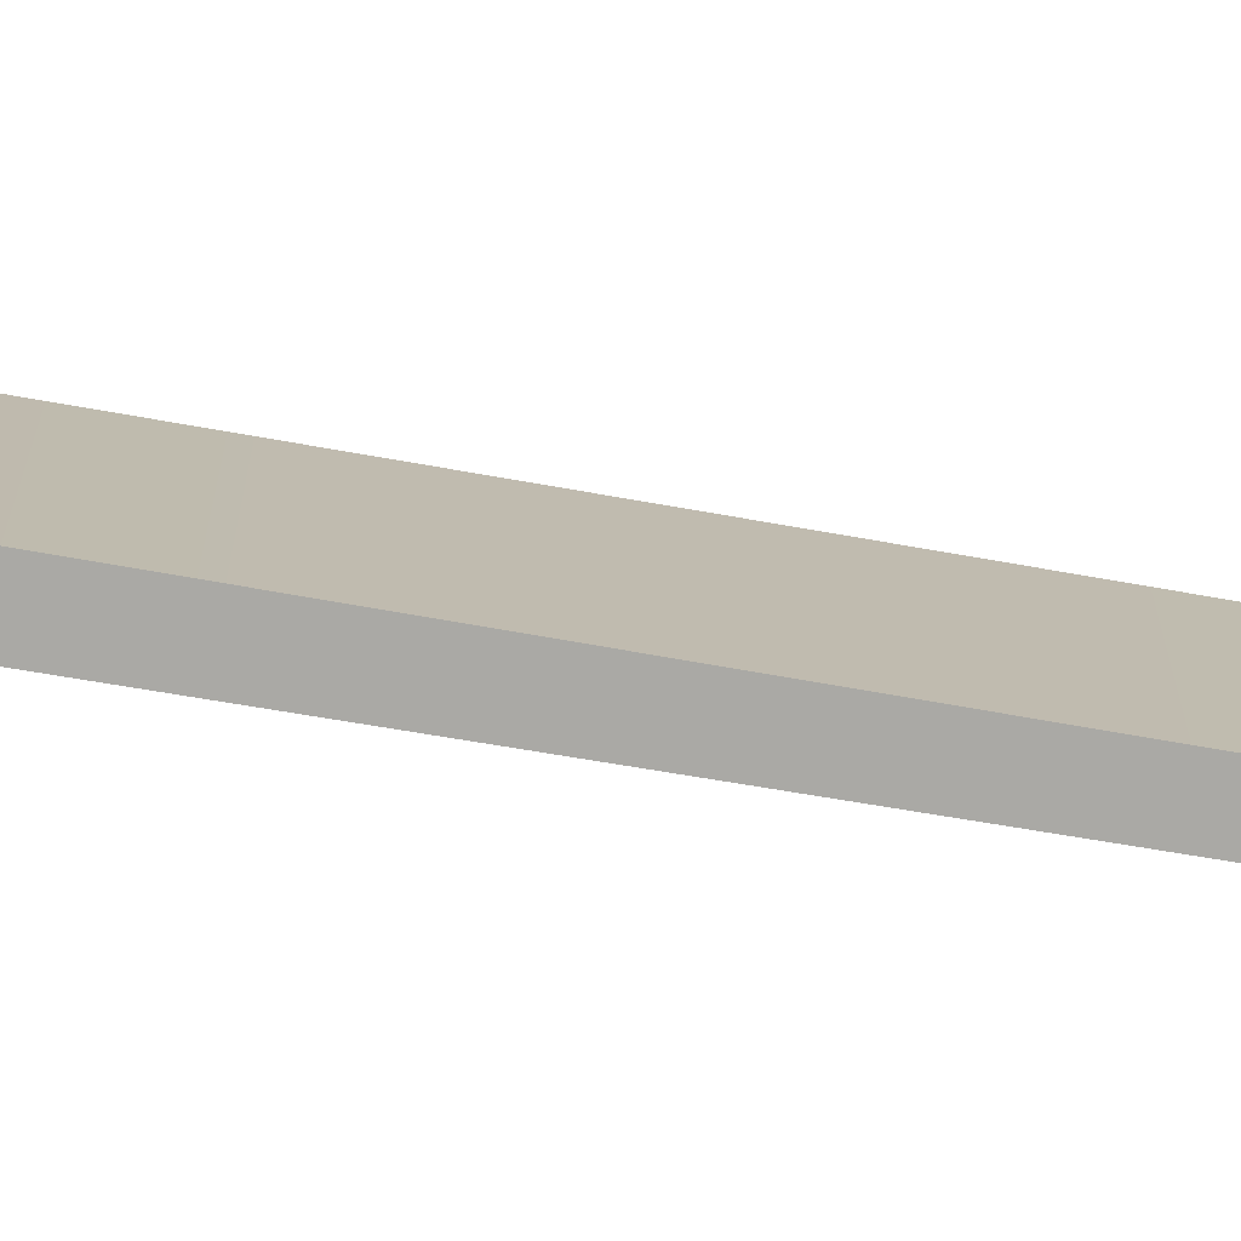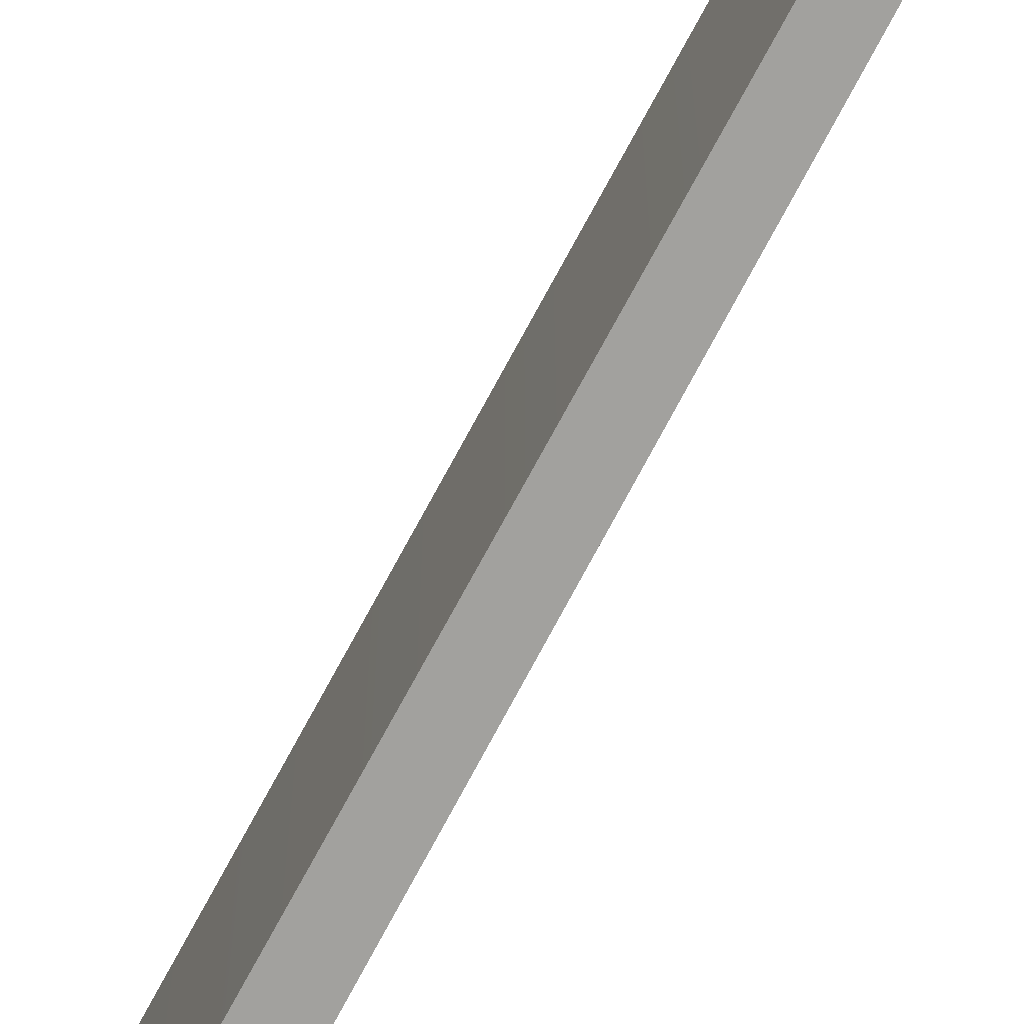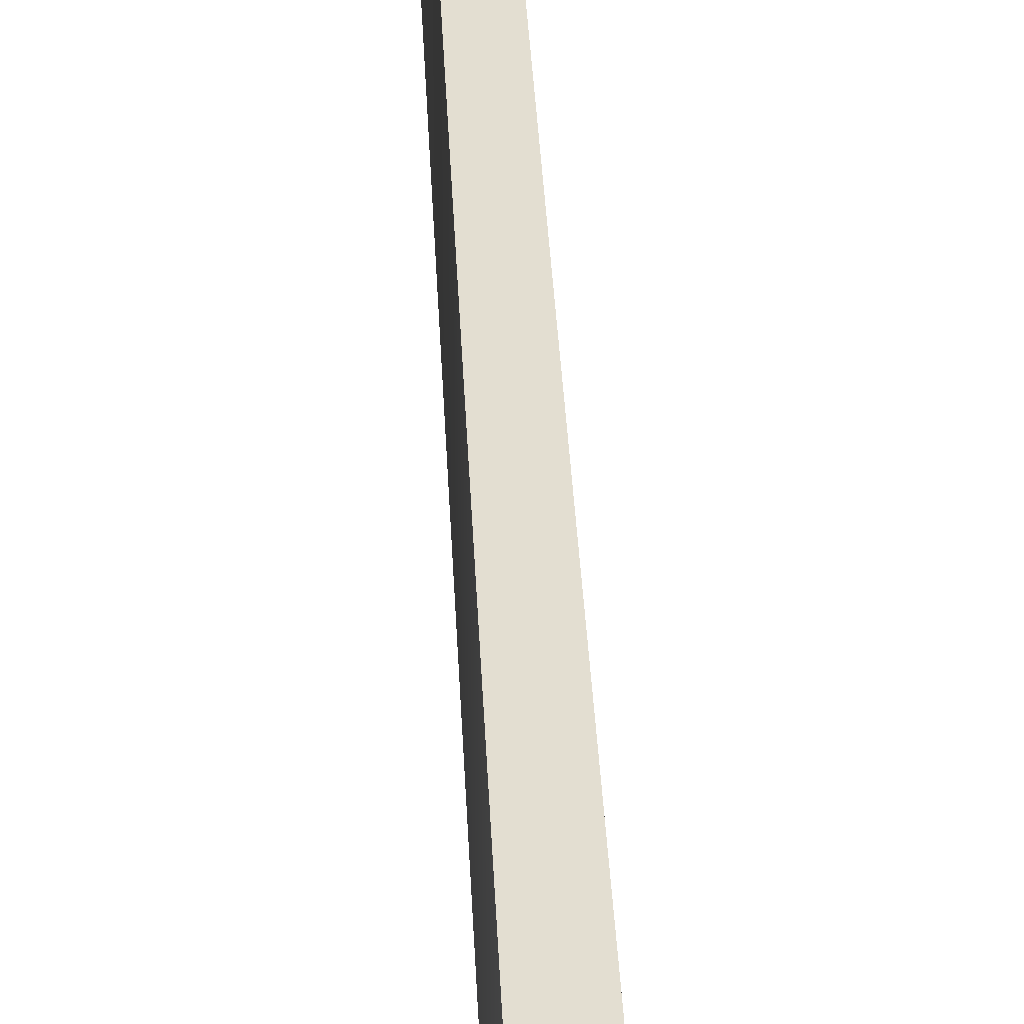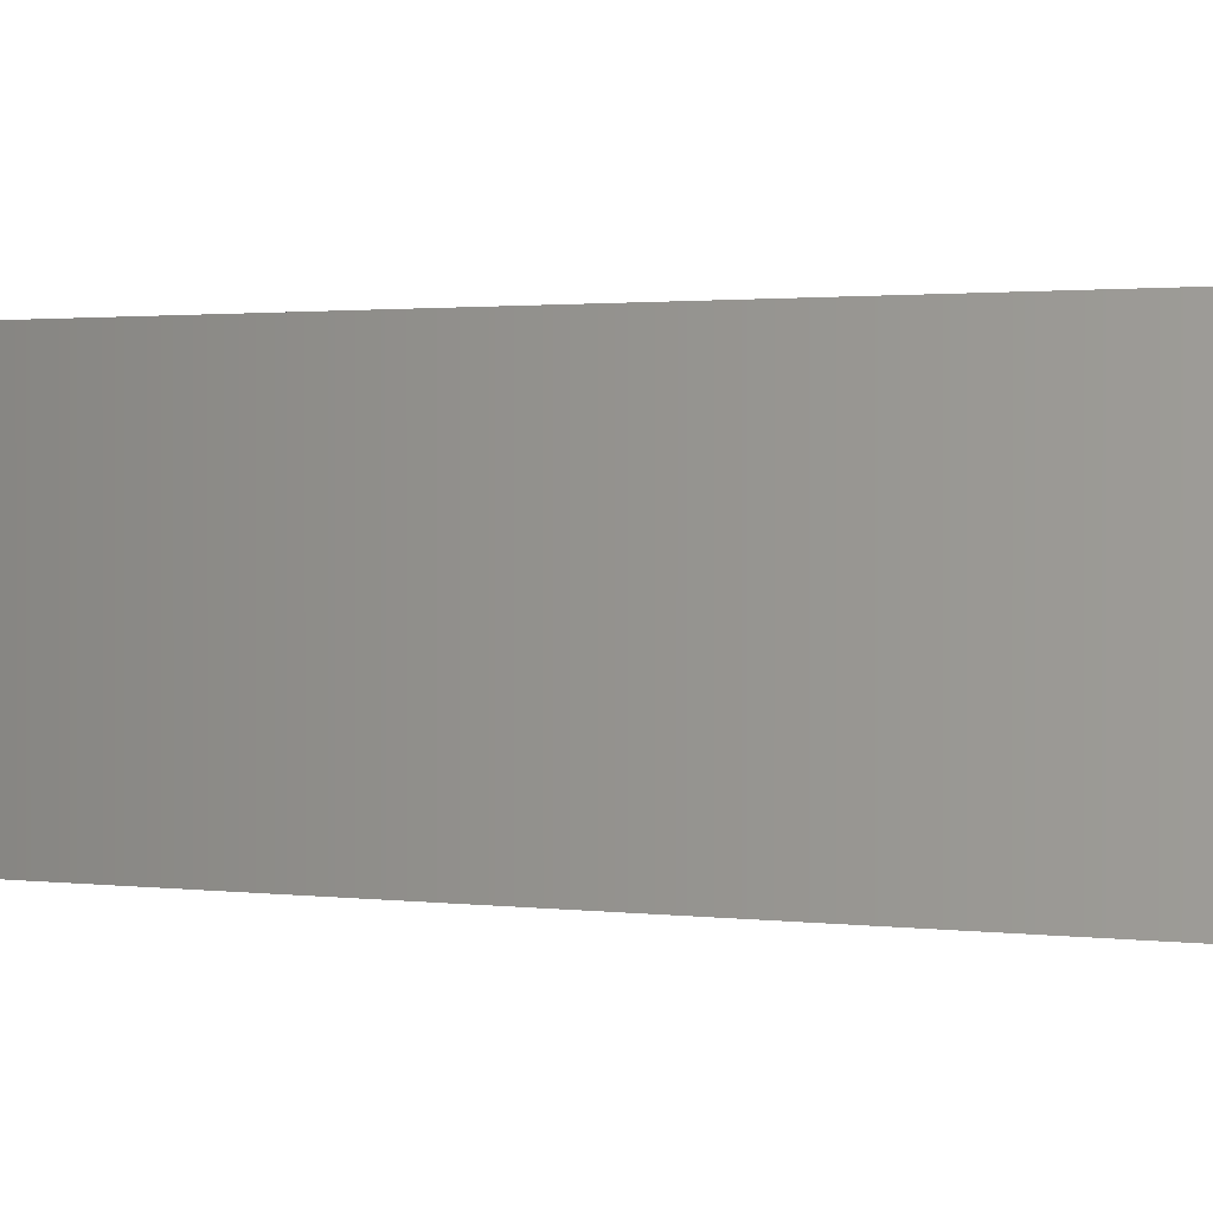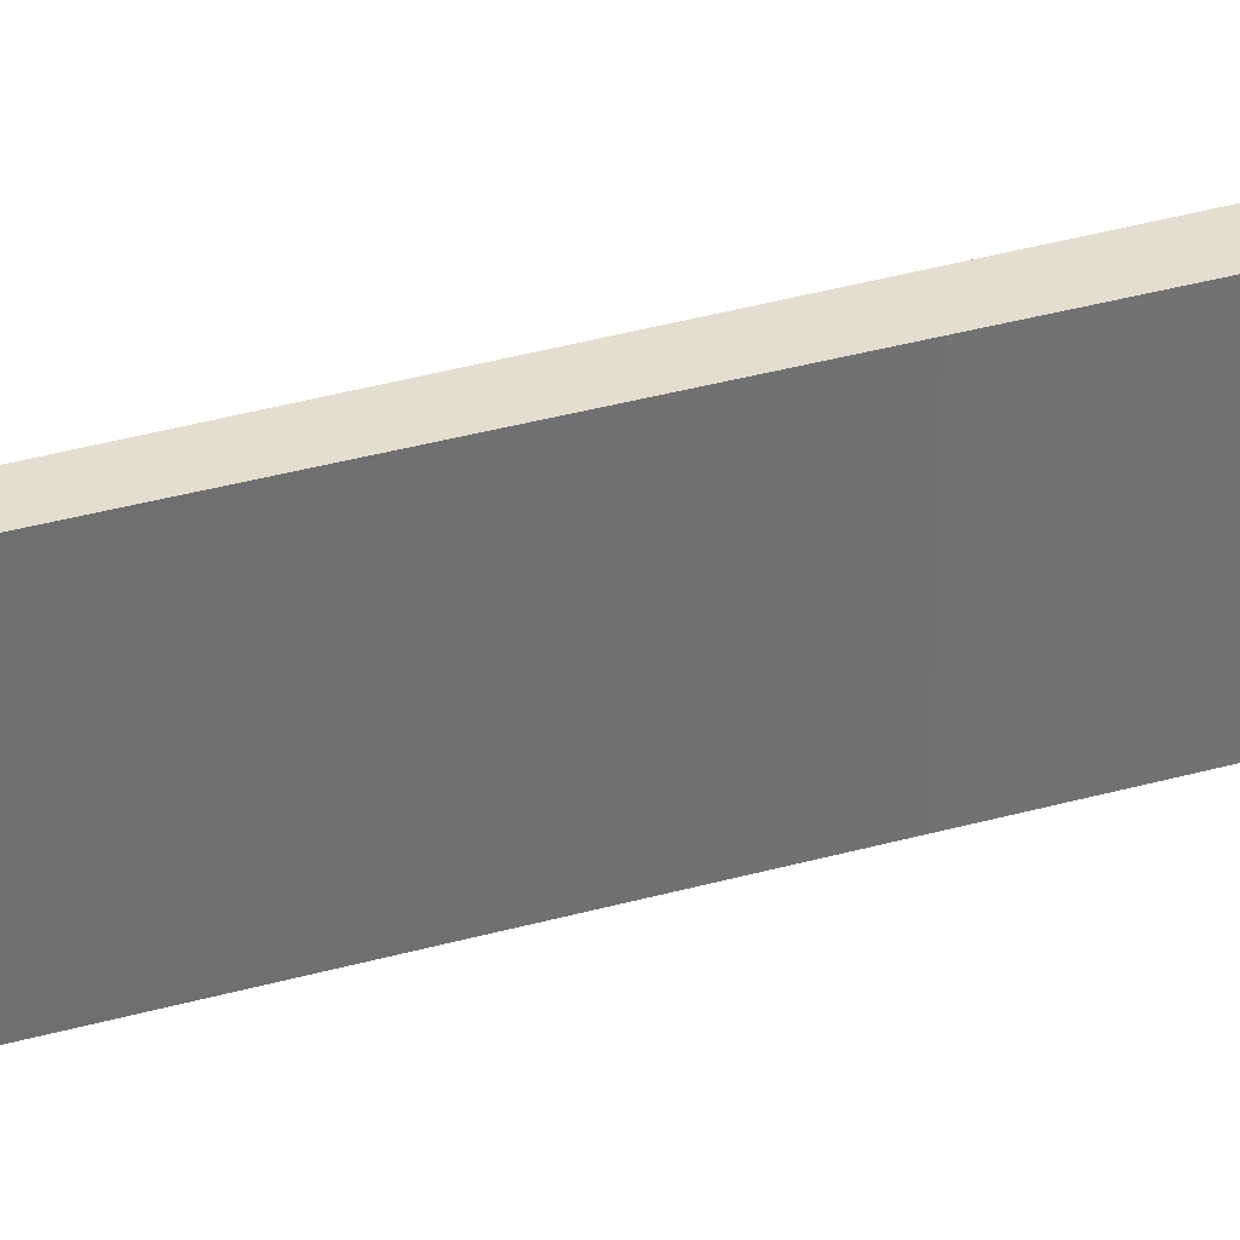
<metadata>
{"format":"obj","ext":"obj","renderer":"f3d","projection":"perspective","resolution":1024,"background":"white","views":[{"elev":-75.4,"azim":91.5,"up":"+Z"},{"elev":-72.0,"azim":163.2,"up":"+Z"},{"elev":36.1,"azim":8.5,"up":"+Z"},{"elev":0.7,"azim":-33.2,"up":"+Z"},{"elev":35.8,"azim":-99.5,"up":"+Z"}]}
</metadata>
<code>
o backslash.001_Text.120
v -0.05143 0.6369 -0.04999
v -0.05193 0.6381 -0.04999
v -0.02879 0.5055 -0.04999
v -0.05143 0.6369 0.04999
v -0.05193 0.6381 0.04999
v -0.02879 0.5055 0.04999
v 0.06941 0.01465 0.04999
v 0.06951 0.01294 0.04999
v 0.06941 0.01465 -0.04999
v 0.06951 0.01294 -0.04999
v 0.06949 0.01132 -0.04999
v 0.06935 0.009772 -0.04999
v 0.06949 0.01132 0.04999
v 0.06935 0.009772 0.04999
v 0.06909 0.008306 0.04999
v 0.06871 0.006918 0.04999
v 0.06909 0.008306 -0.04999
v 0.06871 0.006918 -0.04999
v 0.06822 0.00561 -0.04999
v 0.0676 0.004381 -0.04999
v 0.06822 0.00561 0.04999
v 0.0676 0.004381 0.04999
v 0.06687 0.003231 0.04999
v 0.06602 0.002161 0.04999
v 0.06687 0.003231 -0.04999
v 0.06602 0.002161 -0.04999
v 0.06505 0.001169 -0.04999
v 0.06396 0.000258 -0.04999
v 0.06505 0.001169 0.04999
v 0.06396 0.000257 0.04999
v 0.06275 -0.000575 0.04999
v 0.0615 -0.001282 0.04999
v 0.06275 -0.000575 -0.04999
v 0.0615 -0.001282 -0.04999
v 0.06029 -0.001817 -0.04999
v 0.05912 -0.002181 -0.04999
v 0.06029 -0.001817 0.04999
v 0.05912 -0.002181 0.04999
v 0.05799 -0.002372 0.04999
v 0.0569 -0.002392 0.04999
v 0.05799 -0.002372 -0.04999
v 0.0569 -0.002392 -0.04999
v 0.05585 -0.00224 -0.04999
v 0.05484 -0.001916 -0.04999
v 0.05585 -0.00224 0.04999
v 0.05484 -0.001916 0.04999
v 0.05387 -0.001421 0.04999
v 0.05294 -0.000753 0.04999
v 0.05387 -0.001421 -0.04999
v 0.05294 -0.000753 -0.04999
v 0.05204 8.6e-05 -0.04999
v 0.05119 0.001097 -0.04999
v 0.05204 8.6e-05 0.04999
v 0.05119 0.001097 0.04999
v 0.05038 0.002279 0.04999
v -0.06951 0.6283 0.04999
v 0.05038 0.002279 -0.04999
v -0.06951 0.6283 -0.04999
v -0.06916 0.6296 -0.04999
v -0.06874 0.6308 -0.04999
v -0.06916 0.6296 0.04999
v -0.06874 0.6308 0.04999
v -0.06826 0.6319 0.04999
v -0.06771 0.6331 0.04999
v -0.06826 0.6319 -0.04999
v -0.06771 0.6331 -0.04999
v -0.0671 0.6341 -0.04999
v -0.06642 0.6351 -0.04999
v -0.0671 0.6341 0.04999
v -0.06642 0.6351 0.04999
v -0.06567 0.6361 0.04999
v -0.06486 0.637 0.04999
v -0.06567 0.6361 -0.04999
v -0.06486 0.637 -0.04999
v -0.06398 0.6379 -0.04999
v -0.06303 0.6387 -0.04999
v -0.06398 0.6379 0.04999
v -0.06303 0.6387 0.04999
v -0.06202 0.6395 0.04999
v -0.06094 0.6402 0.04999
v -0.06202 0.6395 -0.04999
v -0.06094 0.6402 -0.04999
v -0.05986 0.6409 -0.04999
v -0.05883 0.6413 -0.04999
v -0.05986 0.6409 0.04999
v -0.05883 0.6413 0.04999
v -0.05785 0.6416 0.04999
v -0.05693 0.6418 0.04999
v -0.05785 0.6416 -0.04999
v -0.05693 0.6418 -0.04999
v -0.05606 0.6417 -0.04999
v -0.05523 0.6416 -0.04999
v -0.05606 0.6417 0.04999
v -0.05523 0.6416 0.04999
v -0.05447 0.6412 0.04999
v -0.05375 0.6407 0.04999
v -0.05447 0.6412 -0.04999
v -0.05375 0.6407 -0.04999
v -0.05309 0.64 -0.04999
v -0.05249 0.6391 -0.04999
v -0.05309 0.64 0.04999
v -0.05249 0.6391 0.04999
f 2 4 1
f 1 3 58
f 1 6 3
f 45 39 47
f 3 7 9
f 9 8 10
f 10 13 11
f 11 14 12
f 12 15 17
f 17 16 18
f 18 21 19
f 19 22 20
f 20 23 25
f 25 24 26
f 26 29 27
f 27 30 28
f 28 31 33
f 33 32 34
f 34 37 35
f 35 38 36
f 36 39 41
f 41 40 42
f 42 45 43
f 43 46 44
f 44 47 49
f 49 48 50
f 50 53 51
f 51 54 52
f 52 55 57
f 57 56 58
f 58 61 59
f 59 62 60
f 60 63 65
f 65 64 66
f 66 69 67
f 67 70 68
f 68 71 73
f 73 72 74
f 74 77 75
f 75 78 76
f 76 79 81
f 81 80 82
f 82 85 83
f 83 86 84
f 84 87 89
f 89 88 90
f 90 93 91
f 91 94 92
f 92 95 97
f 97 96 98
f 98 101 99
f 99 102 100
f 100 5 2
f 2 5 4
f 3 9 57
f 9 10 57
f 57 10 11
f 11 12 57
f 12 17 57
f 17 18 57
f 18 19 57
f 19 20 57
f 20 25 57
f 25 26 57
f 26 27 57
f 27 28 57
f 28 33 57
f 33 34 52
f 34 35 52
f 35 36 51
f 52 35 51
f 36 41 49
f 41 42 44
f 42 43 44
f 44 49 41
f 49 50 36
f 50 51 36
f 52 57 33
f 57 58 3
f 58 59 1
f 59 60 1
f 60 65 1
f 65 66 1
f 66 67 1
f 67 68 1
f 68 73 1
f 73 74 1
f 74 75 1
f 75 76 1
f 76 81 1
f 81 82 1
f 82 83 2
f 83 84 100
f 84 89 99
f 89 90 98
f 90 91 92
f 92 97 90
f 97 98 90
f 98 99 89
f 99 100 84
f 100 2 83
f 2 1 82
f 1 4 6
f 6 4 56
f 4 5 80
f 61 4 62
f 5 102 85
f 102 101 86
f 85 102 86
f 101 96 88
f 96 95 93
f 95 94 93
f 93 88 96
f 88 87 101
f 87 86 101
f 85 80 5
f 80 79 4
f 79 78 4
f 78 77 4
f 77 72 4
f 72 71 4
f 71 70 4
f 70 69 4
f 69 64 4
f 64 63 4
f 63 62 4
f 61 56 4
f 56 55 6
f 55 54 31
f 54 53 32
f 31 54 32
f 53 48 37
f 48 47 38
f 37 48 38
f 47 46 45
f 45 40 39
f 39 38 47
f 37 32 53
f 31 30 55
f 30 29 55
f 29 24 55
f 24 23 55
f 23 22 55
f 22 21 55
f 21 16 55
f 16 15 55
f 15 14 55
f 14 13 55
f 13 8 55
f 8 7 55
f 7 6 55
f 3 6 7
f 9 7 8
f 10 8 13
f 11 13 14
f 12 14 15
f 17 15 16
f 18 16 21
f 19 21 22
f 20 22 23
f 25 23 24
f 26 24 29
f 27 29 30
f 28 30 31
f 33 31 32
f 34 32 37
f 35 37 38
f 36 38 39
f 41 39 40
f 42 40 45
f 43 45 46
f 44 46 47
f 49 47 48
f 50 48 53
f 51 53 54
f 52 54 55
f 57 55 56
f 58 56 61
f 59 61 62
f 60 62 63
f 65 63 64
f 66 64 69
f 67 69 70
f 68 70 71
f 73 71 72
f 74 72 77
f 75 77 78
f 76 78 79
f 81 79 80
f 82 80 85
f 83 85 86
f 84 86 87
f 89 87 88
f 90 88 93
f 91 93 94
f 92 94 95
f 97 95 96
f 98 96 101
f 99 101 102
f 100 102 5

</code>
